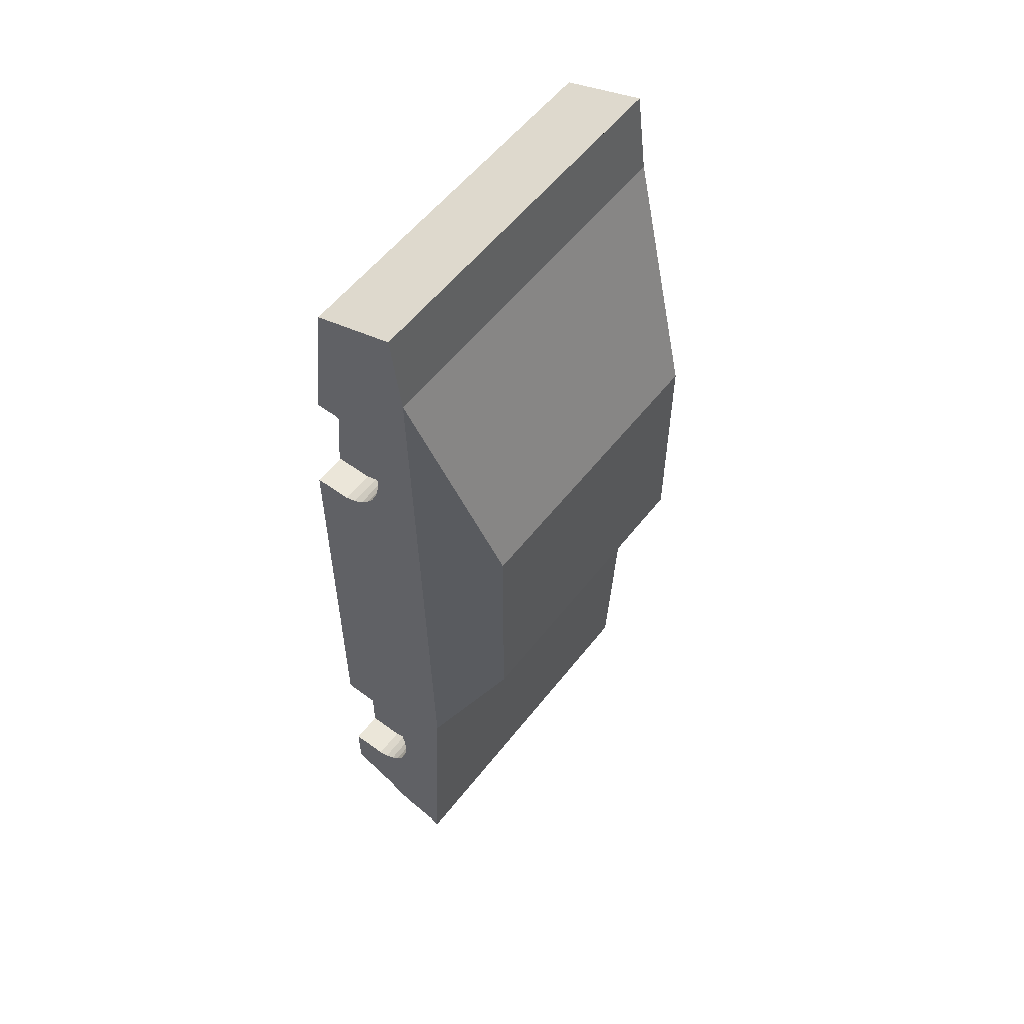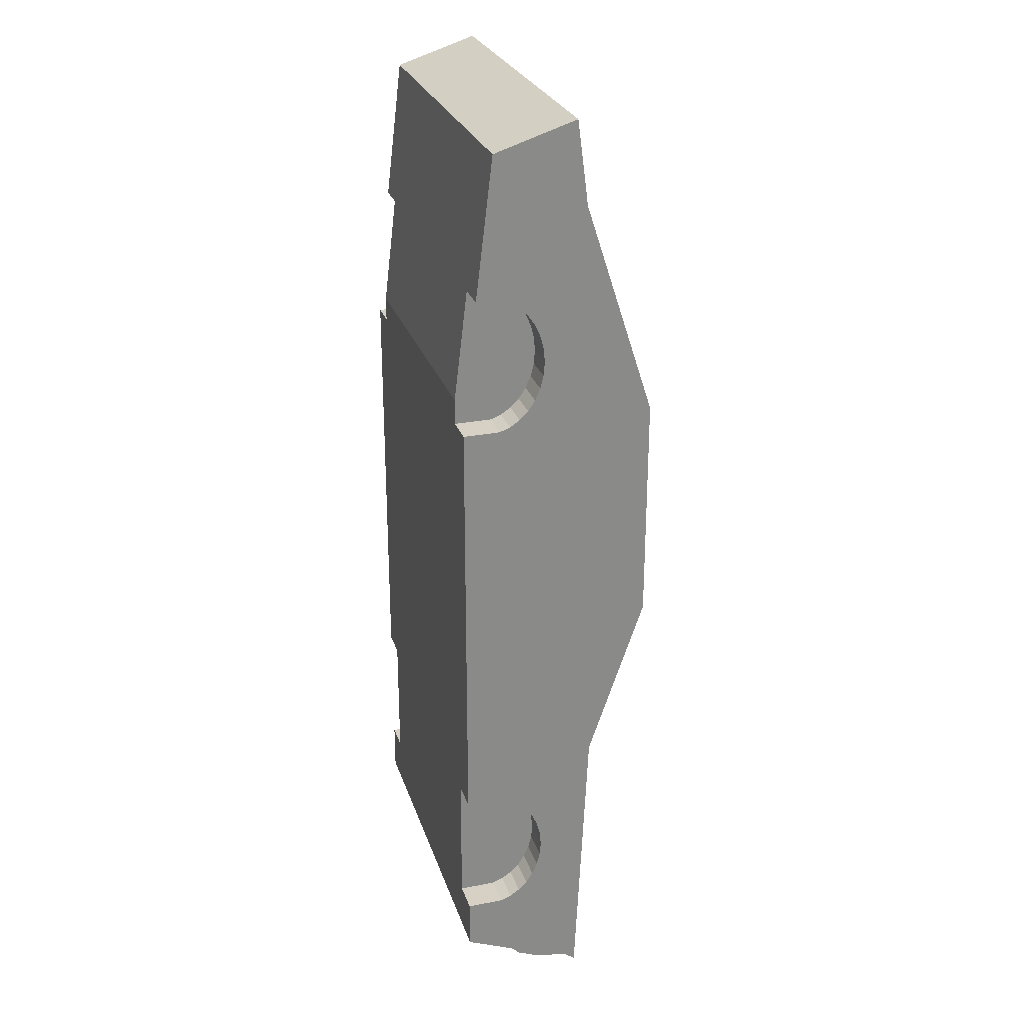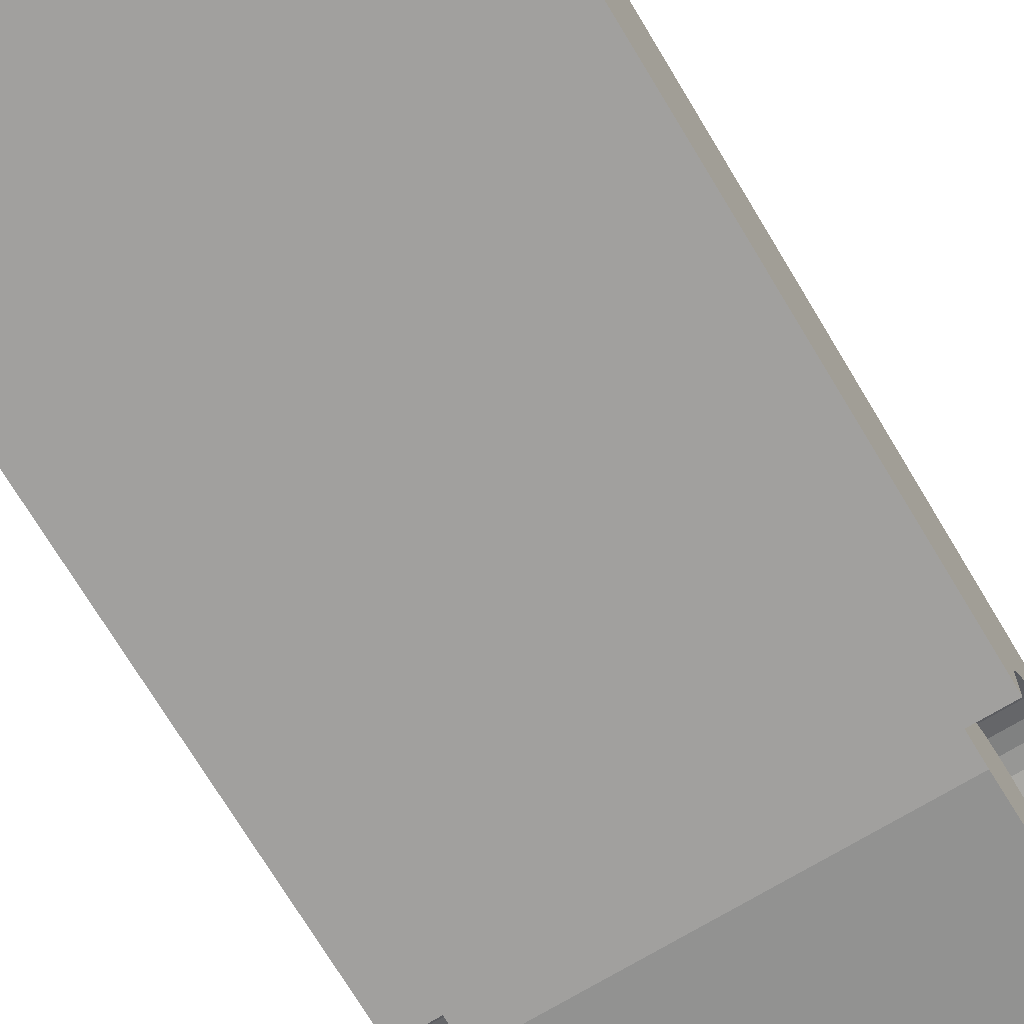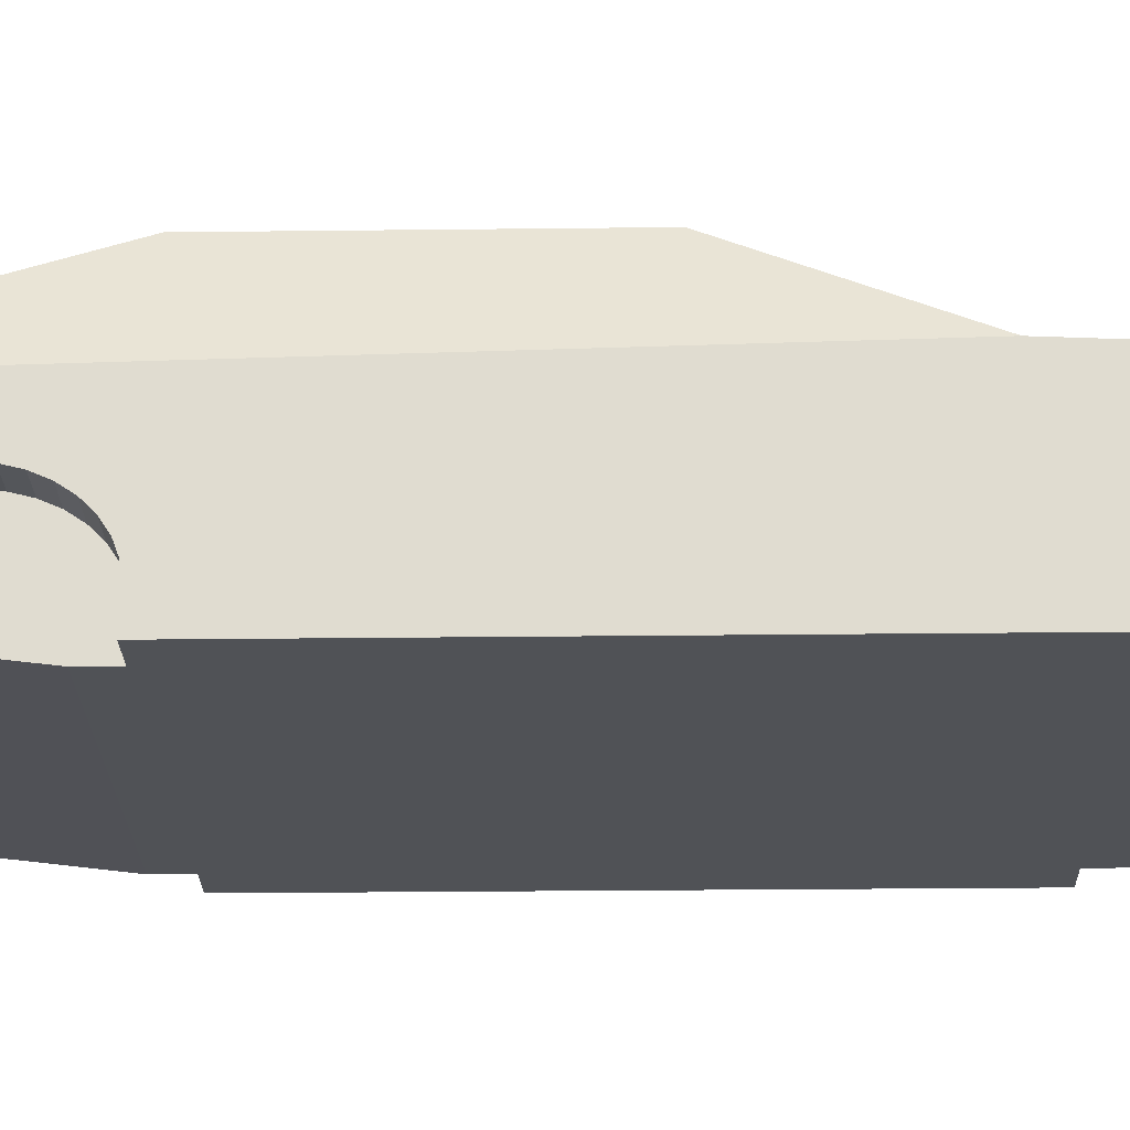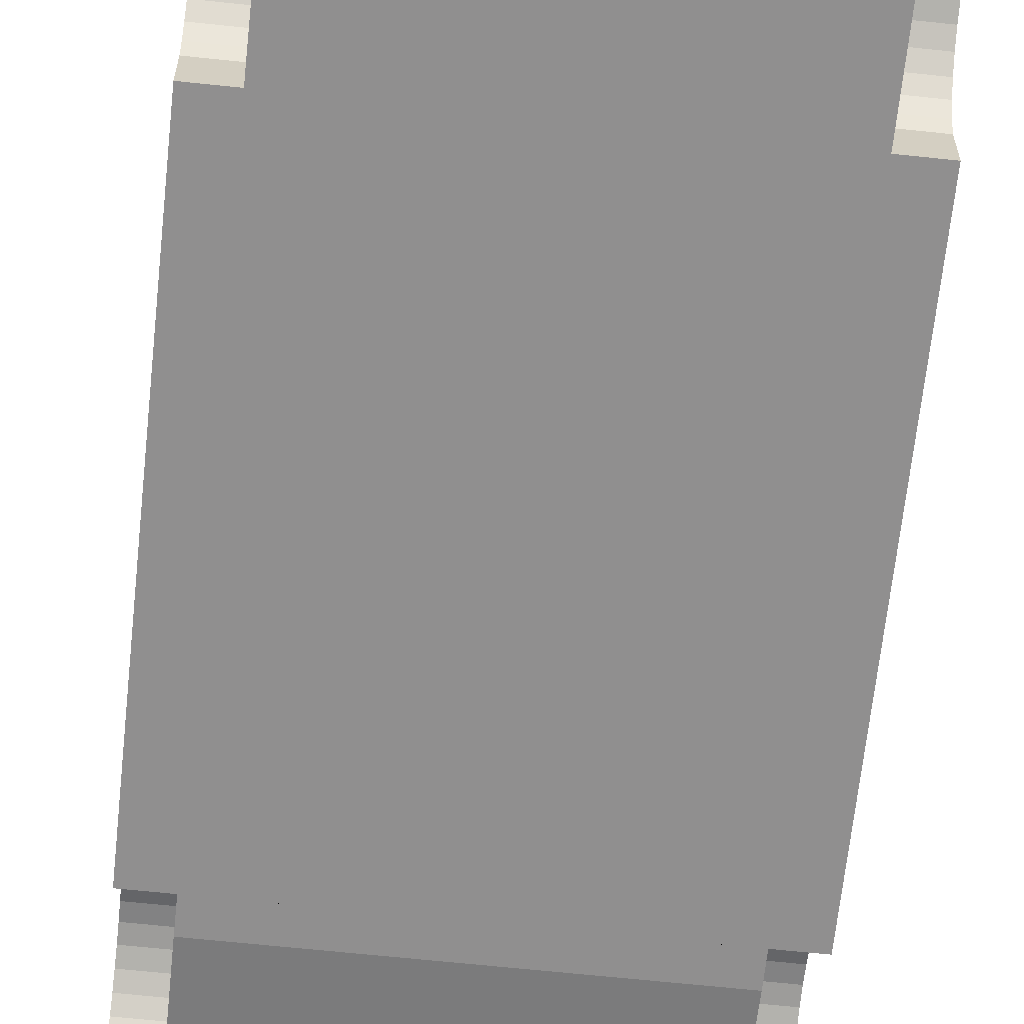
<metadata>
{"format":"obj","ext":"obj","renderer":"f3d","projection":"perspective","resolution":1024,"background":"white","views":[{"elev":56.3,"azim":127.5,"up":"+Z"},{"elev":26.5,"azim":73.7,"up":"+Z"},{"elev":-71.8,"azim":-149.0,"up":"+Y"},{"elev":-21.0,"azim":91.3,"up":"+Y"},{"elev":-65.4,"azim":173.9,"up":"+Y"}]}
</metadata>
<code>
o Cube_Cube.002
v 2 1.407 -3.631
v 2 1.547 -0.5216
v 2 1.407 6.037
v 2 1.291 6.933
v -2 1.547 -0.5216
v 1.612 2.306 1.037
v 2 1.299 -3.547
v 0 1.407 6.037
v 0 1.291 6.933
v -1.612 2.306 1.037
v 1.9 1.407 -3.631
v 1.612 2.306 3.549
v 1.801 1.299 -3.547
v 2 0.957 -1.875
v 2 0.8969 -3.462
v 2 0.9615 -1.756
v 2 0.964 -1.788
v -2 1.407 6.037
v -2 1.291 6.933
v -2 0.4074 6.647
v -1.612 2.306 3.549
v 1.801 1.407 -3.631
v 1.801 0.8969 -3.462
v 2 0.4074 6.647
v 2 0.4813 5.12
v 2 0.5862 5.081
v 2 0.9523 -1.641
v 2 0.692 5.012
v 2 0.5862 3.692
v 2 0.5511 3.679
v 2 0.7905 -1.265
v 2 0.8609 -1.37
v 2 0.692 3.762
v 2 0.9175 -1.5
v 2 0.7848 3.855
v 2 0.7848 4.918
v 2 0.8609 4.804
v 2 0.9175 4.674
v 2 0.9523 4.533
v 2 0.964 4.387
v 2 0.9523 4.24
v 2 0.8609 3.969
v 2 0.9175 4.099
v 2 0.8609 -2.205
v 2 0.8377 -2.24
v 2 0.9175 -2.075
v 2 0.9523 -1.934
v -2 1.407 -3.631
v 1.325 1.407 -3.631
v 0 2.306 3.549
v 1.801 0.8969 -3.252
v 1.801 1.299 -3.337
v 1.801 0.6969 -3.378
v 2 0.6969 -3.378
v 2 0.4514 5.124
v 2 0.4714 5.124
v 2 0.4937 3.658
v 2 0.6318 -1.123
v 2 0.692 -1.163
v 2 0.7848 -1.256
v 2 0.7848 -2.319
v 2 0.692 -2.412
v 2 0.6695 -2.427
v -2 1.299 -3.547
v -2 0.438 5.124
v -2 0.4714 5.124
v -2 0.7461 -1.217
v -2 0.692 -1.163
v -2 0.5862 5.081
v -2 0.5862 -1.093
v -2 0.5629 -1.085
v -2 0.4677 3.65
v -2 0.4714 3.65
v -2 0.5862 3.692
v -2 0.692 3.762
v -2 0.7848 3.855
v -2 0.8609 3.969
v -2 0.9175 4.099
v -2 0.9523 4.24
v -2 0.692 5.012
v -2 0.964 4.387
v -2 0.9523 4.533
v -2 0.9175 4.674
v -2 0.8609 4.804
v -2 0.7848 4.918
v -2 0.2227 5.126
v -1.645 0.2227 5.126
v 2 0.2227 5.126
v 1.645 0.2227 5.126
v -1.645 0.09324 4.059
v -1.645 0.07619 3.919
v 1.645 0.07619 3.919
v 1.645 0.08306 3.976
v -1.645 0.1793 4.769
v 1.645 0.1692 4.685
v -1.645 0.1978 4.921
v 1.645 0.1889 4.847
v 0.8481 1.207 -3.547
v 0.8481 1.407 -3.631
v 0.8481 0.8115 -3.462
v 0.8481 0.8115 -3.252
v 0.8481 1.207 -3.337
v 1.801 0.6074 -3.293
v 2 0.6074 -3.293
v 2 0.438 5.124
v 2 0.5862 -1.093
v 2 0.4714 3.65
v 2 0.4677 3.65
v 2 0.5629 -1.085
v 2 0.591 -2.479
v -2 0.6074 -3.293
v -2 0.6651 -2.43
v -2 0.692 -2.412
v -2 0.7848 -2.319
v -2 0.7848 -1.256
v -2 0.8609 -1.37
v -2 0.8609 -2.205
v -2 0.9175 -2.075
v -2 0.9523 -1.934
v -2 0.964 -1.788
v -2 0.9175 -1.5
v -2 0.9523 -1.641
v -1.9 1.407 -3.631
v -2 0.3555 5.125
v -2 0.4714 -1.05
v -2 0.1451 -1.047
v -2 0.3051 3.648
v 2 0.07619 -1.046
v 2 0.07619 3.646
v 1.645 0.07619 3.646
v 1.645 0.07619 -1.046
v -1.645 0.07619 3.899
v -1.645 0.07619 3.646
v -1.844 0.07619 3.646
v 1.645 0.07619 -2.449
v 1.645 0.07619 3.899
v 1.645 0.07619 3.831
v 1.645 0.07619 -2.353
v 1.645 0.07619 -2.289
v 1.645 0.07619 -2.219
v 1.645 0.07619 -1.286
v 1.645 0.07619 -1.431
v 2 0.3555 5.125
v 0 1.407 -3.631
v 0.8481 0.6969 -3.378
v 0.8481 0.6074 -3.293
v 1.801 0.07619 -3.07
v 2 0.07619 -3.07
v 2 0.3051 3.648
v 2 0.1451 -1.047
v 2 0.4714 -1.05
v 2 0.4714 -2.525
v 2 0.09464 -2.529
v 2 0.5862 -2.482
v -2 0.8969 -3.462
v -2 0.591 -2.479
v -1.801 1.407 -3.631
v -2 0.07619 3.646
v -2 0.07619 -1.046
v 1.69 0.07619 -2.529
v 1.645 0.07619 -2.529
v -1.851 0.07619 3.646
v -0.8481 1.207 -3.547
v -0.8481 1.407 -3.631
v -0.8481 0.8115 -3.462
v -0.8481 0.6969 -3.378
v -0.8481 0.6074 -3.293
v 0.8481 0.07619 -3.07
v 2 0.07619 -2.529
v -2 0.6969 -3.378
v -1.801 1.299 -3.547
v -1.801 0.8969 -3.462
v -2 0.07619 -3.07
v -2 0.09464 -2.529
v -2 0.4714 -2.525
v -2 0.5862 -2.482
v -1.325 1.407 -3.631
v -1.859 0.07619 -1.046
v -1.992 0.07619 3.646
v -1.889 0.07619 3.646
v -0.8481 0.8115 -3.252
v -0.8481 1.207 -3.337
v -1.801 0.6074 -3.293
v -1.801 0.6969 -3.378
v -0.8481 0.07619 -3.07
v -1.801 1.299 -3.337
v -1.801 0.8969 -3.252
v -1.801 0.07619 -3.07
v -2 0.07619 -2.529
v -1.645 0.07619 -2.529
v -1.816 0.07619 -2.529
v -1.645 0.07619 -1.046
v -1.955 0.07619 3.646
v -1.645 0.07619 -2.353
v -1.645 0.07619 -1.222
v -1.645 0.07619 -1.356
v -1.645 0.07619 -2.144
v -1.645 0.07619 -2.219
v -1.801 1.299 -3.547
v 1.801 1.299 -3.547
v -2 1.299 -3.547
v 2 1.299 -3.547
v 1.645 0.4714 -1.05
v 1.645 0.5862 -1.093
v 1.645 0.9175 -1.5
v 1.645 0.8609 -1.37
v 1.645 0.692 -1.163
v 1.645 0.7848 -1.256
v 1.645 0.964 -1.788
v 1.645 0.9523 -1.641
v 1.645 0.9523 -1.934
v 1.645 0.9175 -2.075
v 1.645 0.8609 -2.205
v 1.645 0.4714 -2.525
v 1.645 0.7848 -2.319
v 1.645 0.5862 -2.482
v 1.645 0.692 -2.412
v -1.645 0.4714 -1.05
v -1.645 0.8609 -1.37
v -1.645 0.7848 -1.256
v -1.645 0.5862 -1.093
v -1.645 0.9523 -1.641
v -1.645 0.9175 -1.5
v -1.645 0.692 -1.163
v -1.645 0.964 -1.788
v -1.645 0.9523 -1.934
v -1.645 0.8609 -2.205
v -1.645 0.9175 -2.075
v -1.645 0.4714 -2.525
v -1.645 0.7848 -2.319
v -1.645 0.5862 -2.482
v -1.645 0.692 -2.412
v 1.645 0.4714 5.124
v 1.645 0.5862 5.081
v 1.645 0.9175 4.674
v 1.645 0.8609 4.804
v 1.645 0.692 5.012
v 1.645 0.7848 4.918
v 1.645 0.964 4.387
v 1.645 0.9523 4.533
v 1.645 0.9523 4.24
v 1.645 0.9175 4.099
v 1.645 0.8609 3.969
v 1.645 0.4714 3.65
v 1.645 0.7848 3.855
v 1.645 0.5862 3.692
v 1.645 0.692 3.762
v -1.645 0.4714 5.124
v -1.645 0.8609 4.804
v -1.645 0.7848 4.918
v -1.645 0.5862 5.081
v -1.645 0.9523 4.533
v -1.645 0.9175 4.674
v -1.645 0.692 5.012
v -1.645 0.964 4.387
v -1.645 0.9523 4.24
v -1.645 0.9175 4.099
v -1.645 0.4714 3.65
v -1.645 0.8609 3.969
v -1.645 0.692 3.762
v -1.645 0.7848 3.855
v -1.645 0.5862 3.692
f 15 14 47
f 1 2 3
f 1 3 4
f 7 1 4
f 17 7 4
f 17 15 7
f 38 4 24
f 38 39 4
f 39 40 4
f 40 17 4
f 40 41 17
f 41 16 17
f 17 14 15
f 41 27 16
f 41 34 27
f 41 43 34
f 37 38 24
f 43 32 34
f 43 42 32
f 36 37 24
f 42 31 32
f 42 35 31
f 35 60 31
f 28 36 24
f 35 59 60
f 35 33 59
f 26 28 24
f 33 58 59
f 33 29 58
f 29 106 58
f 25 26 24
f 29 109 106
f 29 30 109
f 30 151 109
f 30 57 151
f 57 107 151
f 56 25 24
f 56 24 55
f 107 150 151
f 107 108 150
f 108 149 150
f 24 105 55
f 24 143 105
f 24 88 143
f 149 129 150
f 129 128 150
f 169 148 153
f 210 211 209
f 210 205 211
f 205 212 211
f 205 206 212
f 206 213 212
f 206 208 213
f 208 215 213
f 208 207 215
f 207 217 215
f 207 204 217
f 204 216 217
f 204 203 216
f 203 214 216
f 203 131 214
f 131 161 214
f 131 141 161
f 141 142 161
f 142 140 161
f 140 139 161
f 139 138 161
f 138 135 161
f 147 148 160 161
f 160 148 169
f 111 170 184
f 111 184 166
f 111 166 145
f 111 145 53
f 111 53 54
f 111 54 104
f 183 111 104
f 183 104 167
f 104 146 167
f 104 103 146
f 171 172 155 64
f 186 171 163 182
f 98 100 165 163
f 182 163 165 181
f 222 225 226
f 222 226 223
f 226 228 223
f 228 219 223
f 228 227 219
f 227 220 219
f 227 230 220
f 230 224 220
f 230 232 224
f 232 221 224
f 232 231 221
f 231 218 221
f 231 229 218
f 229 192 218
f 229 190 192
f 190 195 192
f 190 196 195
f 190 197 196
f 190 198 197
f 190 194 198
f 7 15 23 13
f 170 155 172
f 170 172 165
f 100 23 15
f 100 15 54
f 170 165 100
f 170 100 54
f 184 170 54
f 184 54 166
f 54 145 166
f 54 53 145
f 186 182 181 187
f 102 52 51 101
f 100 101 51 23
f 52 13 23 51
f 172 171 186 187
f 100 98 102 101
f 102 98 13 52
f 172 187 181 165
f 174 173 189
f 18 19 8
f 19 3 8
f 19 4 3
f 19 9 4
f 15 47 46
f 15 46 44
f 15 44 54
f 44 45 54
f 45 61 54
f 61 62 54
f 62 104 54
f 62 63 104
f 63 110 104
f 110 148 104
f 110 154 148
f 154 152 148
f 152 153 148
f 5 18 21 10
f 6 2 5 10
f 50 21 18
f 50 18 12
f 18 3 12
f 18 5 48
f 19 18 48
f 19 48 64
f 19 64 120
f 64 119 120
f 64 118 119
f 64 111 118
f 83 20 19
f 82 83 19
f 81 82 19
f 81 19 120
f 81 120 122
f 79 81 122
f 79 122 121
f 78 79 121
f 83 84 20
f 78 121 116
f 78 116 77
f 111 117 118
f 84 85 20
f 116 115 77
f 115 76 77
f 111 114 117
f 85 80 20
f 115 67 76
f 67 75 76
f 111 113 114
f 67 68 75
f 80 69 20
f 68 70 75
f 70 74 75
f 111 112 113
f 111 156 112
f 111 173 156
f 173 176 156
f 69 66 20
f 70 71 74
f 173 175 176
f 71 73 74
f 71 125 73
f 125 126 73
f 66 65 20
f 173 174 175
f 126 72 73
f 126 127 72
f 65 124 20
f 124 86 20
f 126 158 127
f 126 159 158
f 111 155 170
f 111 64 155
f 6 10 21 12
f 9 19 20
f 9 20 4
f 20 24 4
f 150 128 131 203
f 203 151 150
f 109 151 204 106
f 151 203 204
f 58 106 204 59
f 204 207 59
f 59 207 208 60
f 31 60 206 32
f 60 208 206
f 32 206 205 34
f 27 34 205 210
f 209 17 16 27
f 27 210 209
f 14 17 211 47
f 17 209 211
f 47 211 212 46
f 46 212 213 44
f 45 44 215 61
f 44 213 215
f 61 215 217 62
f 216 110 63 62
f 216 154 110
f 62 217 216
f 160 169 153 161
f 153 152 214 161
f 152 154 216 214
f 241 239 240
f 241 240 235
f 242 241 235
f 242 235 236
f 243 242 236
f 243 236 238
f 245 243 238
f 245 238 237
f 247 245 237
f 247 237 234
f 246 247 234
f 246 234 233
f 244 246 233
f 244 233 89
f 130 244 89
f 130 89 97
f 95 130 97
f 95 93 130
f 93 92 130
f 92 136 130
f 136 137 130
f 178 159 126 192
f 126 125 218 192
f 71 70 221 125
f 221 218 125
f 70 68 224 221
f 67 115 220 68
f 220 224 68
f 116 219 220 115
f 121 223 219 116
f 122 222 223 121
f 120 225 222 122
f 119 226 225 120
f 118 228 226 119
f 117 227 228 118
f 114 230 227 117
f 113 232 230 114
f 156 176 232 112
f 232 113 112
f 176 231 232
f 174 189 191
f 190 229 174 191
f 229 175 174
f 175 229 231 176
f 105 143 233 55
f 233 56 55
f 88 89 233 143
f 25 56 233
f 233 234 26 25
f 28 26 234 237
f 28 237 238 36
f 36 238 236 37
f 37 236 235 38
f 38 235 240 39
f 39 240 239 40
f 40 239 241 41
f 41 241 242 43
f 43 242 243 42
f 42 243 245 35
f 35 245 247 33
f 33 247 246 29
f 244 130 149 108
f 108 107 244
f 130 129 149
f 246 57 30 29
f 246 244 107 57
f 173 111 183
f 173 183 167
f 173 167 146
f 173 146 103
f 104 173 103
f 104 148 173
f 148 188 173
f 148 185 188
f 148 168 185
f 148 147 168
f 87 86 124 65
f 66 248 87 65
f 69 251 248 66
f 69 80 254 251
f 85 250 254 80
f 84 249 250 85
f 83 253 249 84
f 82 252 253 83
f 81 255 252 82
f 79 256 255 81
f 78 257 256 79
f 77 259 257 78
f 76 261 259 77
f 75 260 261 76
f 74 262 260 75
f 127 179 193 180
f 162 72 127 180
f 127 158 179
f 134 73 72 162
f 134 133 258 73
f 74 73 258 262
f 173 188 189
f 188 185 189
f 185 168 189
f 168 147 189
f 147 161 189
f 161 191 189
f 161 190 191
f 161 194 190
f 161 135 194
f 135 138 194
f 138 198 194
f 138 139 198
f 139 140 198
f 140 197 198
f 140 142 197
f 142 196 197
f 142 141 196
f 141 195 196
f 141 131 195
f 131 192 195
f 158 159 178
f 158 178 192
f 131 158 192
f 131 128 158
f 128 129 158
f 129 179 158
f 129 193 179
f 129 180 193
f 129 162 180
f 129 134 162
f 129 133 134
f 130 132 133
f 129 130 133
f 130 137 132
f 137 136 132
f 136 91 132
f 136 92 91
f 92 90 91
f 92 93 90
f 93 95 90
f 95 94 90
f 95 97 94
f 97 96 94
f 97 89 96
f 89 87 96
f 20 86 87
f 89 20 87
f 89 88 20
f 88 24 20
f 123 48 5
f 123 5 157
f 5 177 157
f 5 164 177
f 5 144 164
f 5 99 144
f 5 49 99
f 5 22 49
f 5 11 22
f 5 1 11
f 2 1 5
f 6 12 3 2
f 48 123 64
f 123 157 64
f 157 177 64
f 177 164 64
f 164 144 64
f 144 99 64
f 99 49 64
f 49 22 64
f 22 11 64
f 11 1 64
f 1 7 64
f 7 171 64
f 13 163 171
f 7 13 171
f 13 98 163
f 252 255 256
f 252 256 253
f 256 257 253
f 257 249 253
f 257 259 249
f 259 250 249
f 259 261 250
f 261 254 250
f 261 260 254
f 260 251 254
f 260 262 251
f 262 248 251
f 262 258 248
f 258 87 248
f 258 133 87
f 133 96 87
f 133 94 96
f 133 90 94
f 133 91 90
f 133 132 91

</code>
